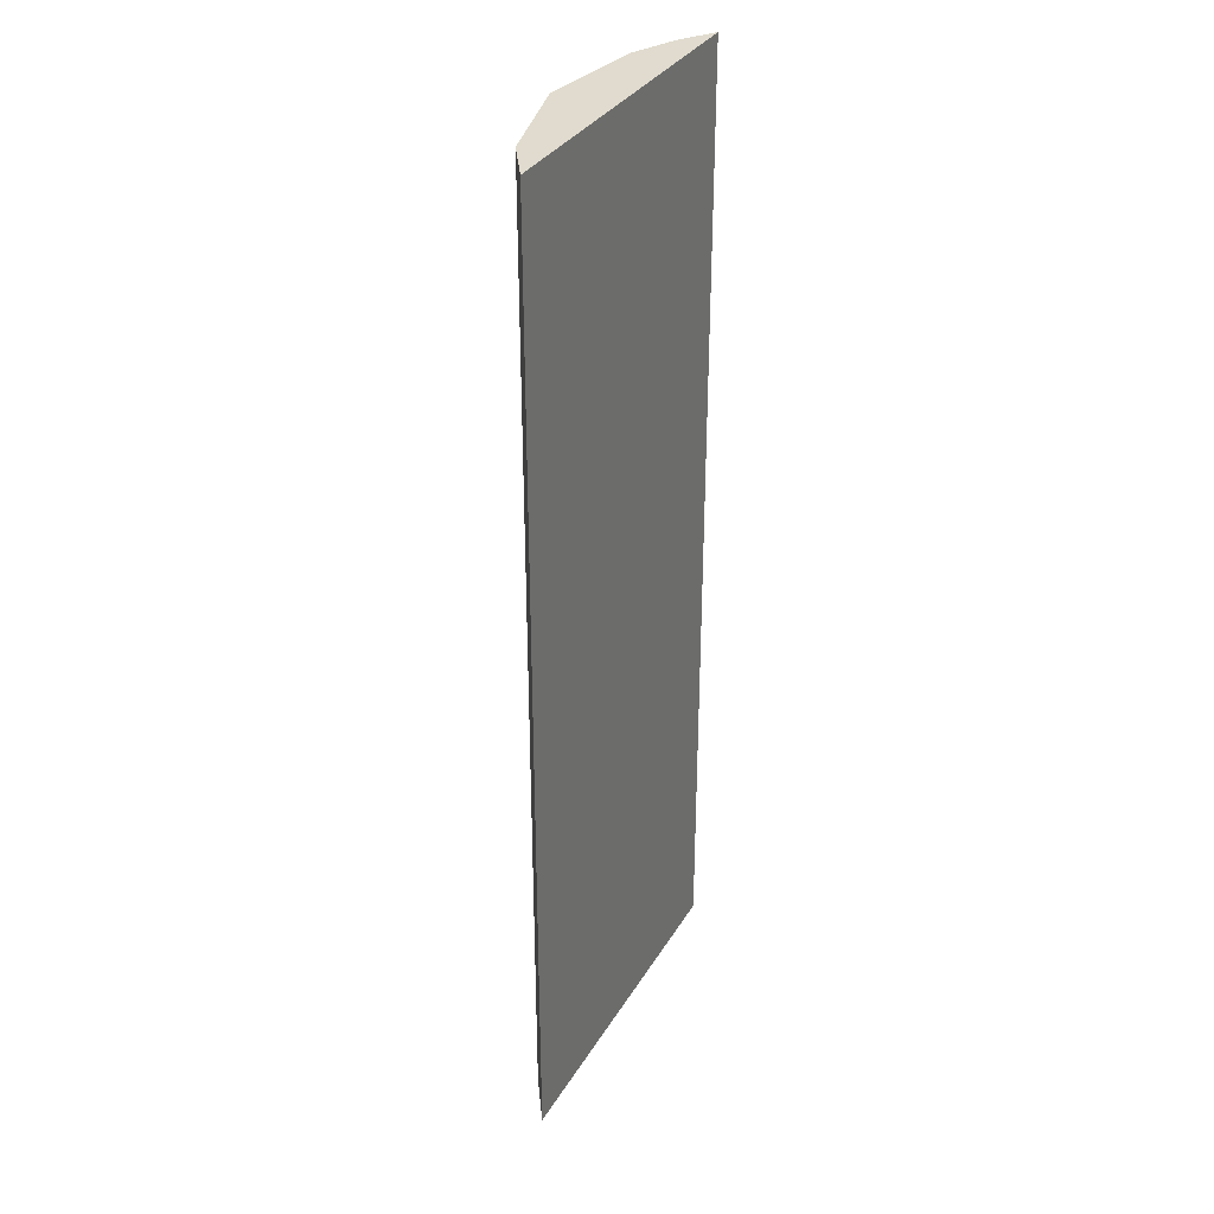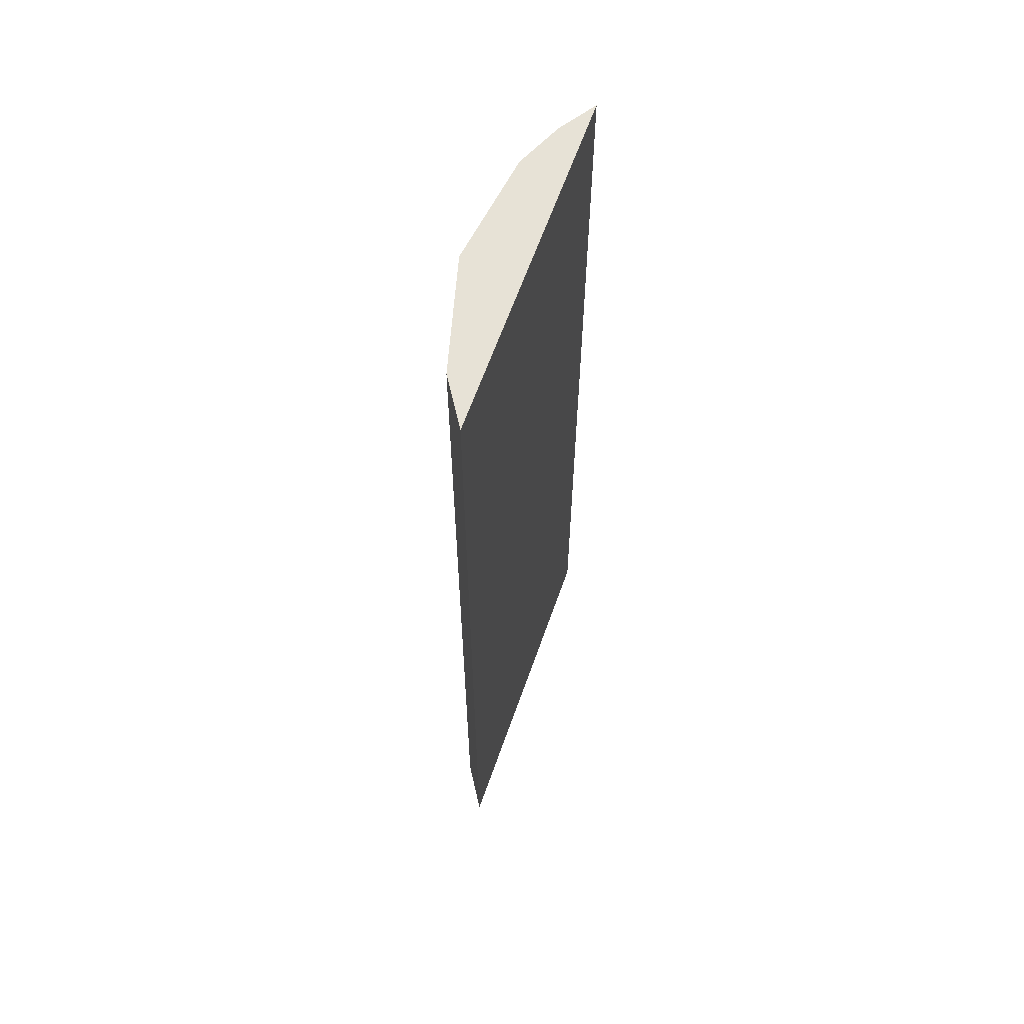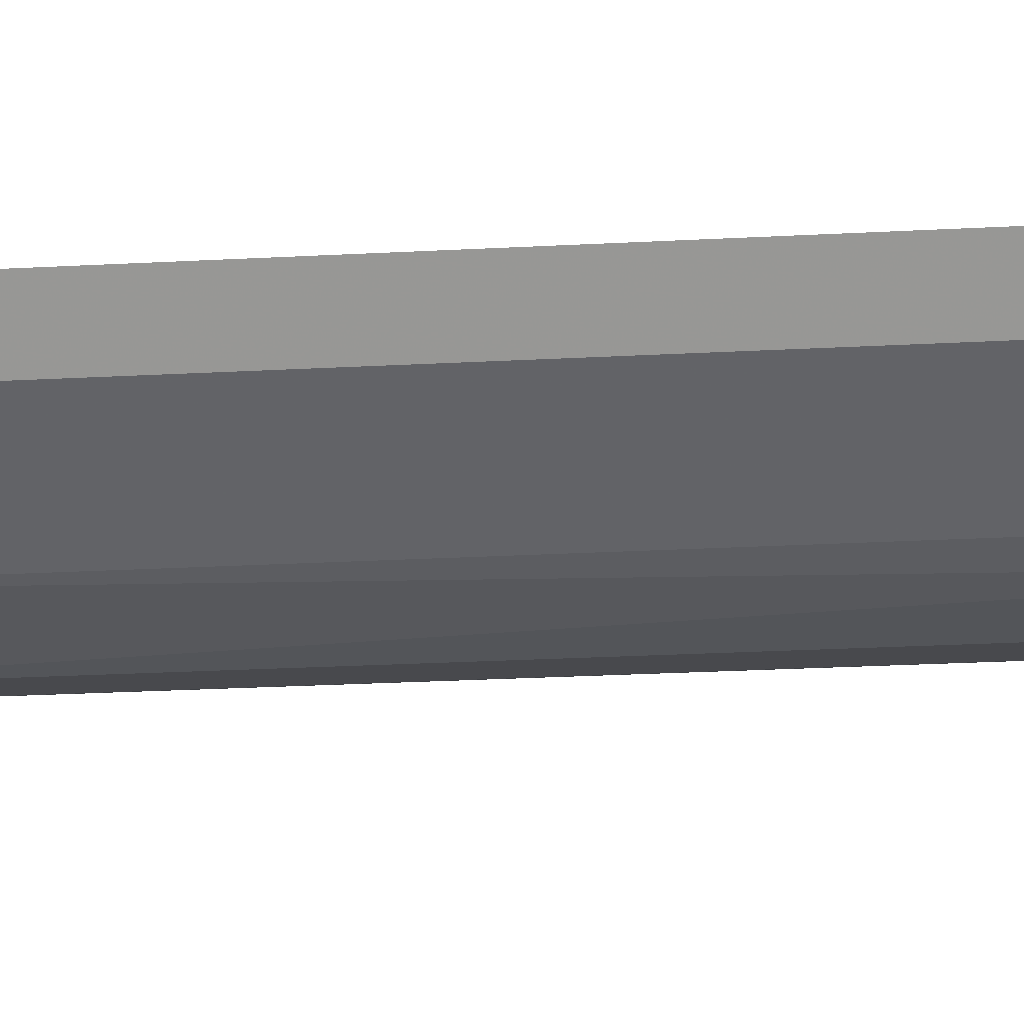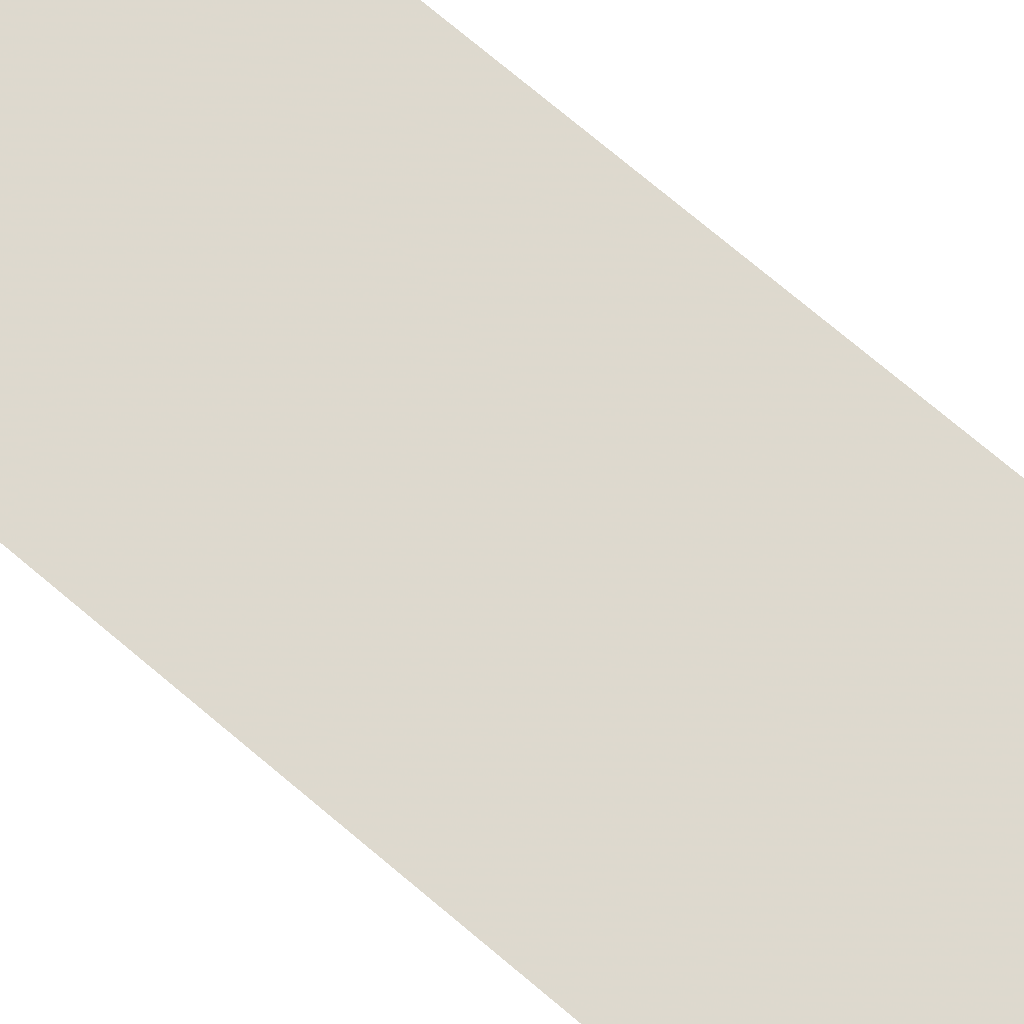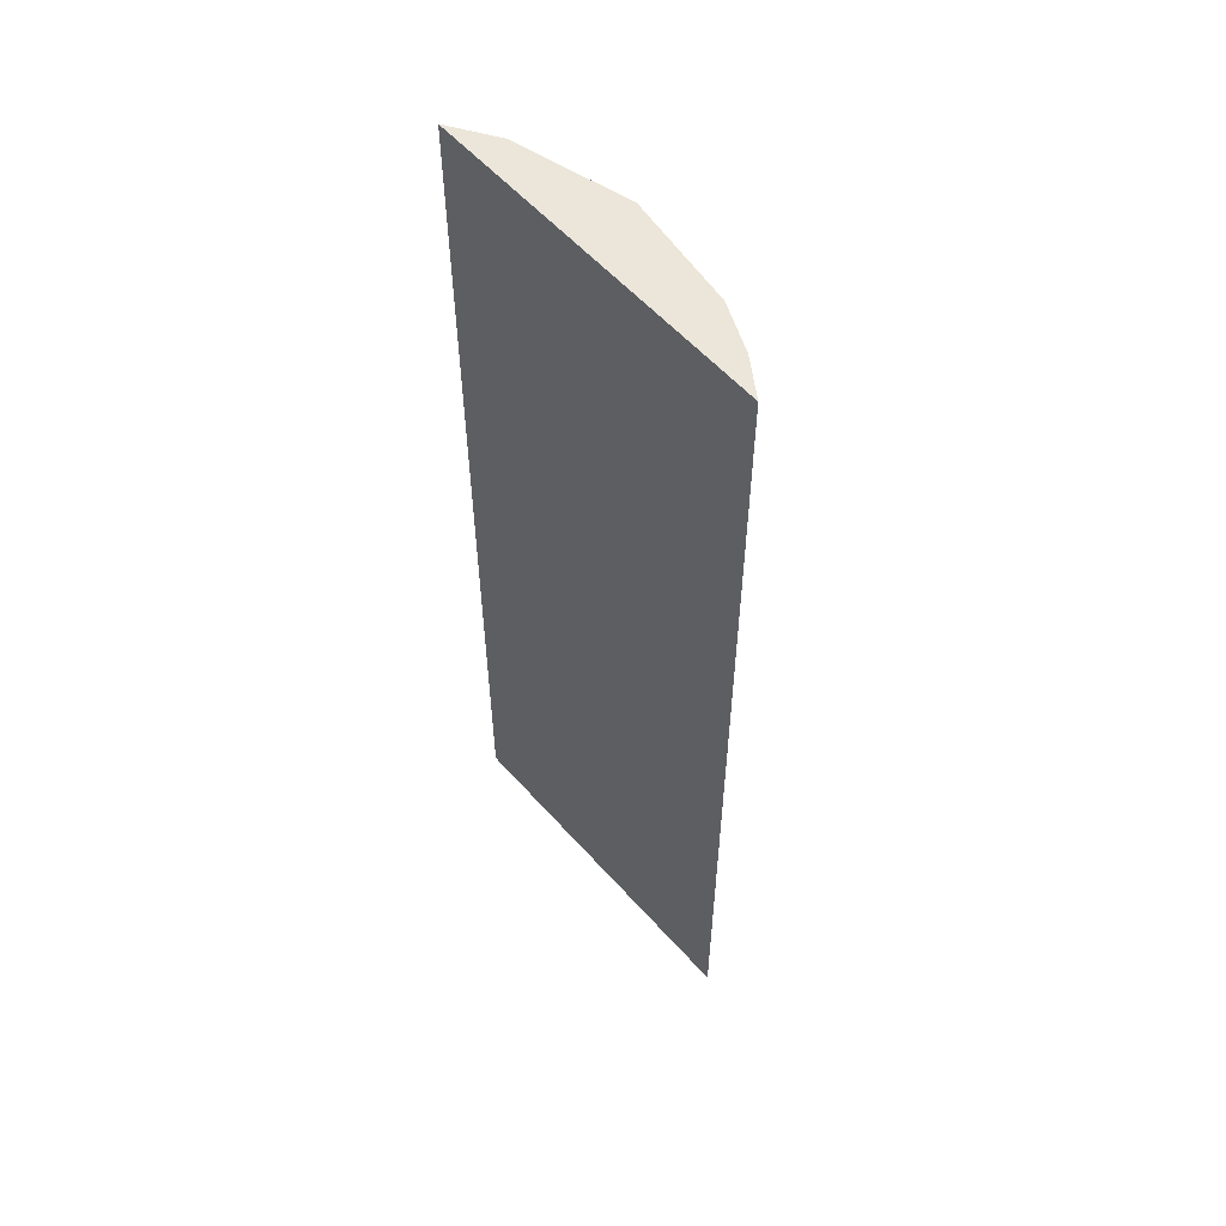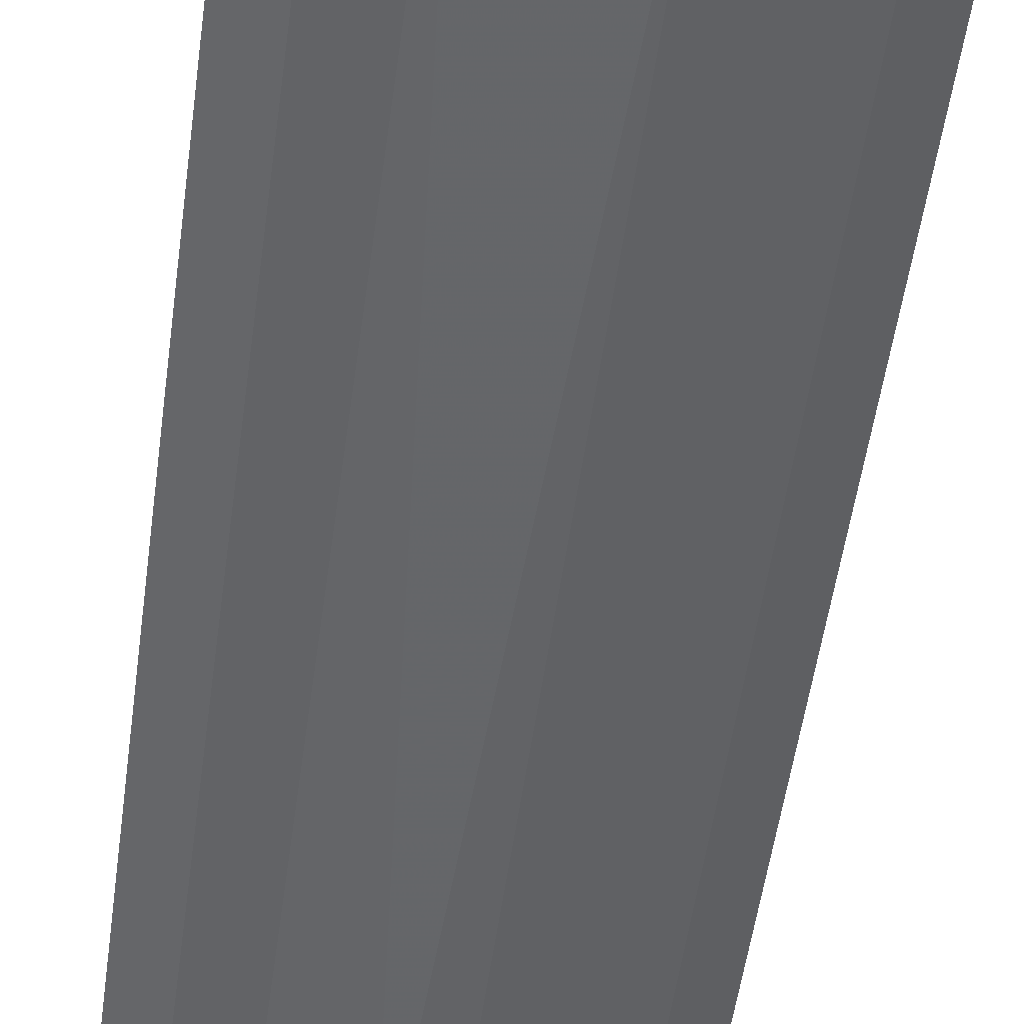
<metadata>
{"format":"obj","ext":"obj","renderer":"f3d","projection":"perspective","resolution":1024,"background":"white","views":[{"elev":33.4,"azim":124.4,"up":"+Z"},{"elev":63.0,"azim":117.2,"up":"+Z"},{"elev":-28.5,"azim":94.5,"up":"+Y"},{"elev":78.4,"azim":129.6,"up":"+Y"},{"elev":57.1,"azim":-123.3,"up":"+Z"},{"elev":-51.4,"azim":-7.6,"up":"+Y"}]}
</metadata>
<code>
v 0.03559 -0.03506 0.2808
v 0.02835 -0.04117 0.2808
v 0.03559 -0.03506 0.1115
v -0.02483 -0.04333 0.1115
v -0.02483 -0.04333 0.2808
v 0.009749 -0.04898 0.1115
v 0.02835 -0.04117 0.1115
v -0.009749 -0.04898 0.2808
v -0.01826 -0.04653 0.2808
v -0.009749 -0.04898 0.1115
v 0.009749 -0.04898 0.2808
v 0.003061 -0.04989 0.1115
v -0.01826 -0.04653 0.1115
f 5 1 3
f 5 3 4
f 7 6 3
f 7 2 6
f 7 1 2
f 7 3 1
f 9 5 4
f 9 2 1
f 9 1 5
f 10 8 9
f 11 6 2
f 11 9 8
f 11 2 9
f 12 8 10
f 12 11 8
f 12 6 11
f 12 10 3
f 12 3 6
f 13 10 9
f 13 9 4
f 13 4 3
f 13 3 10

</code>
